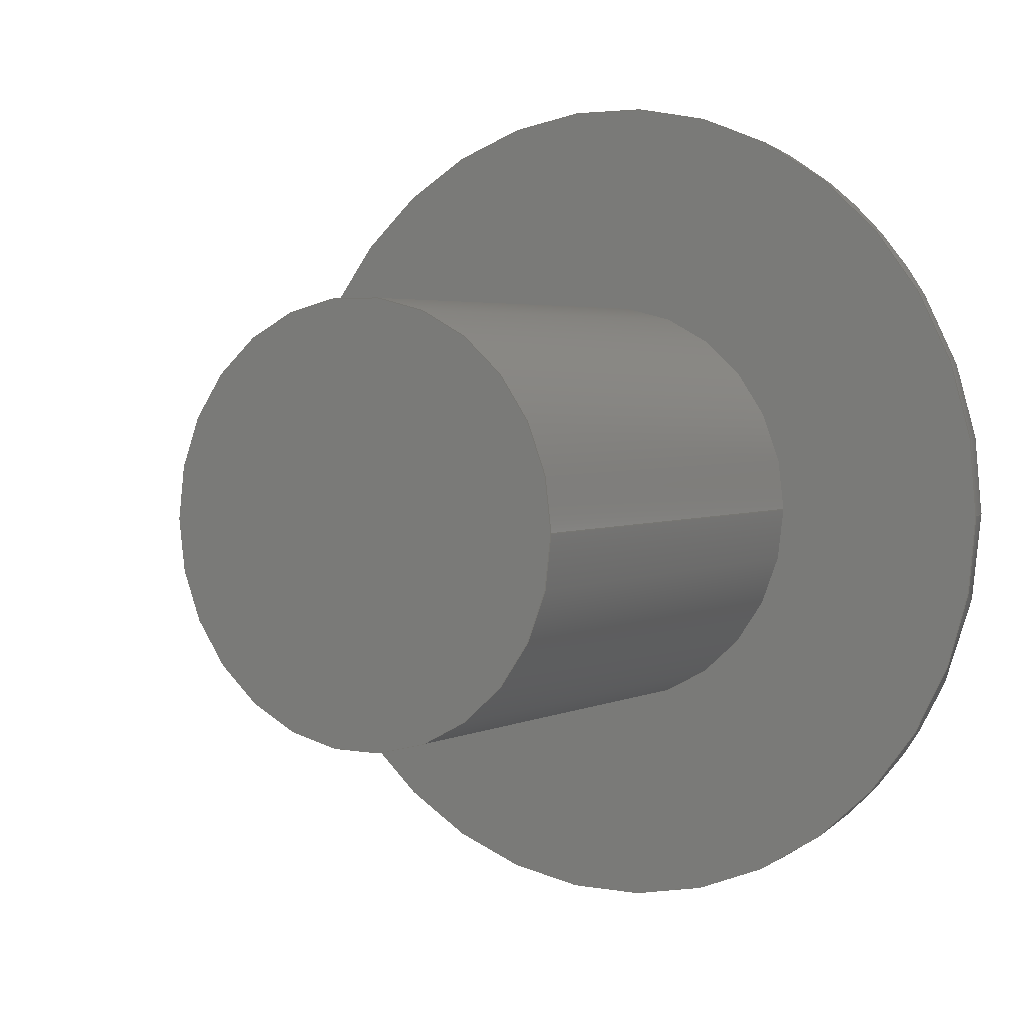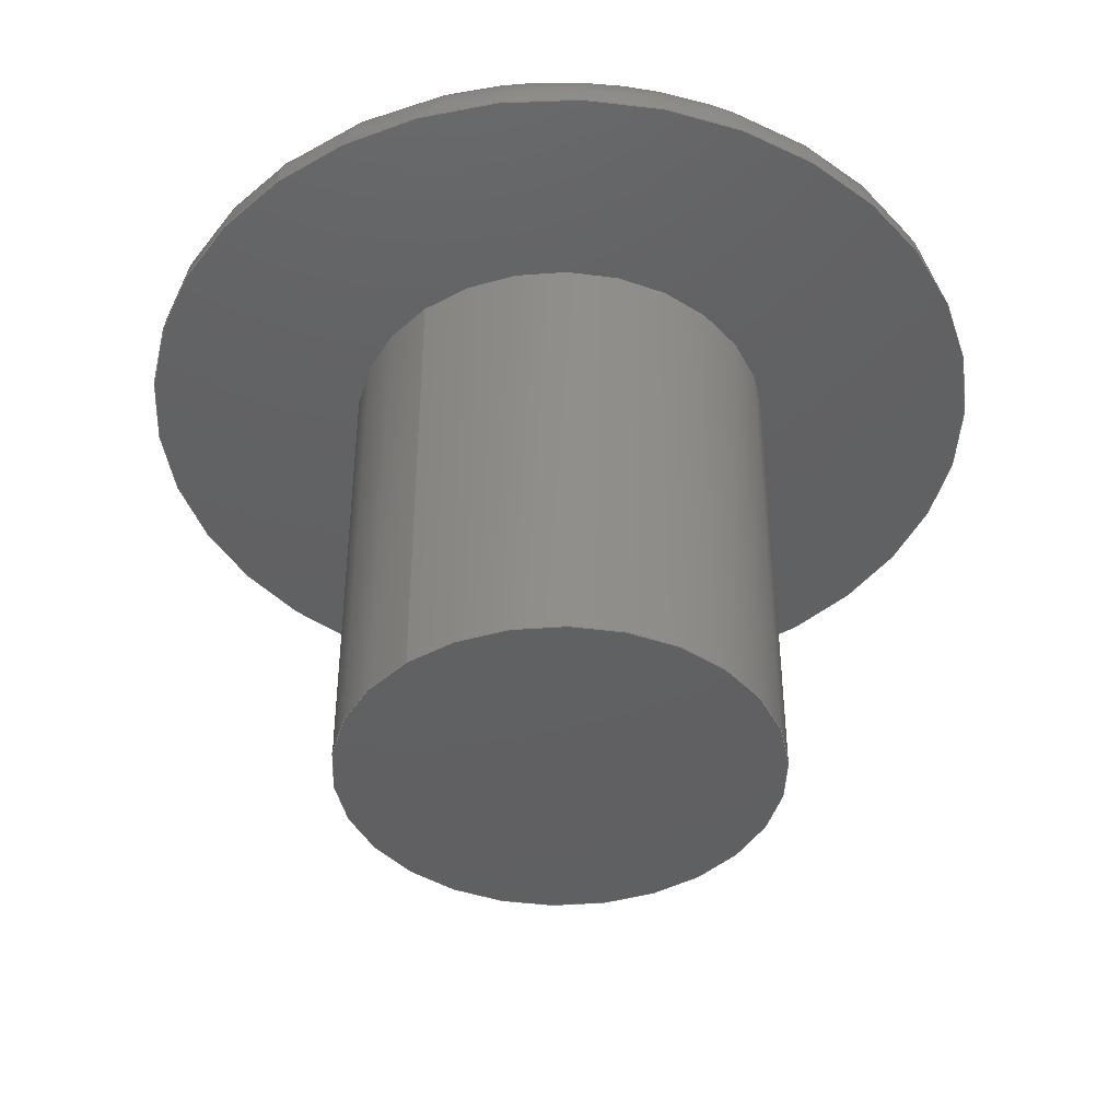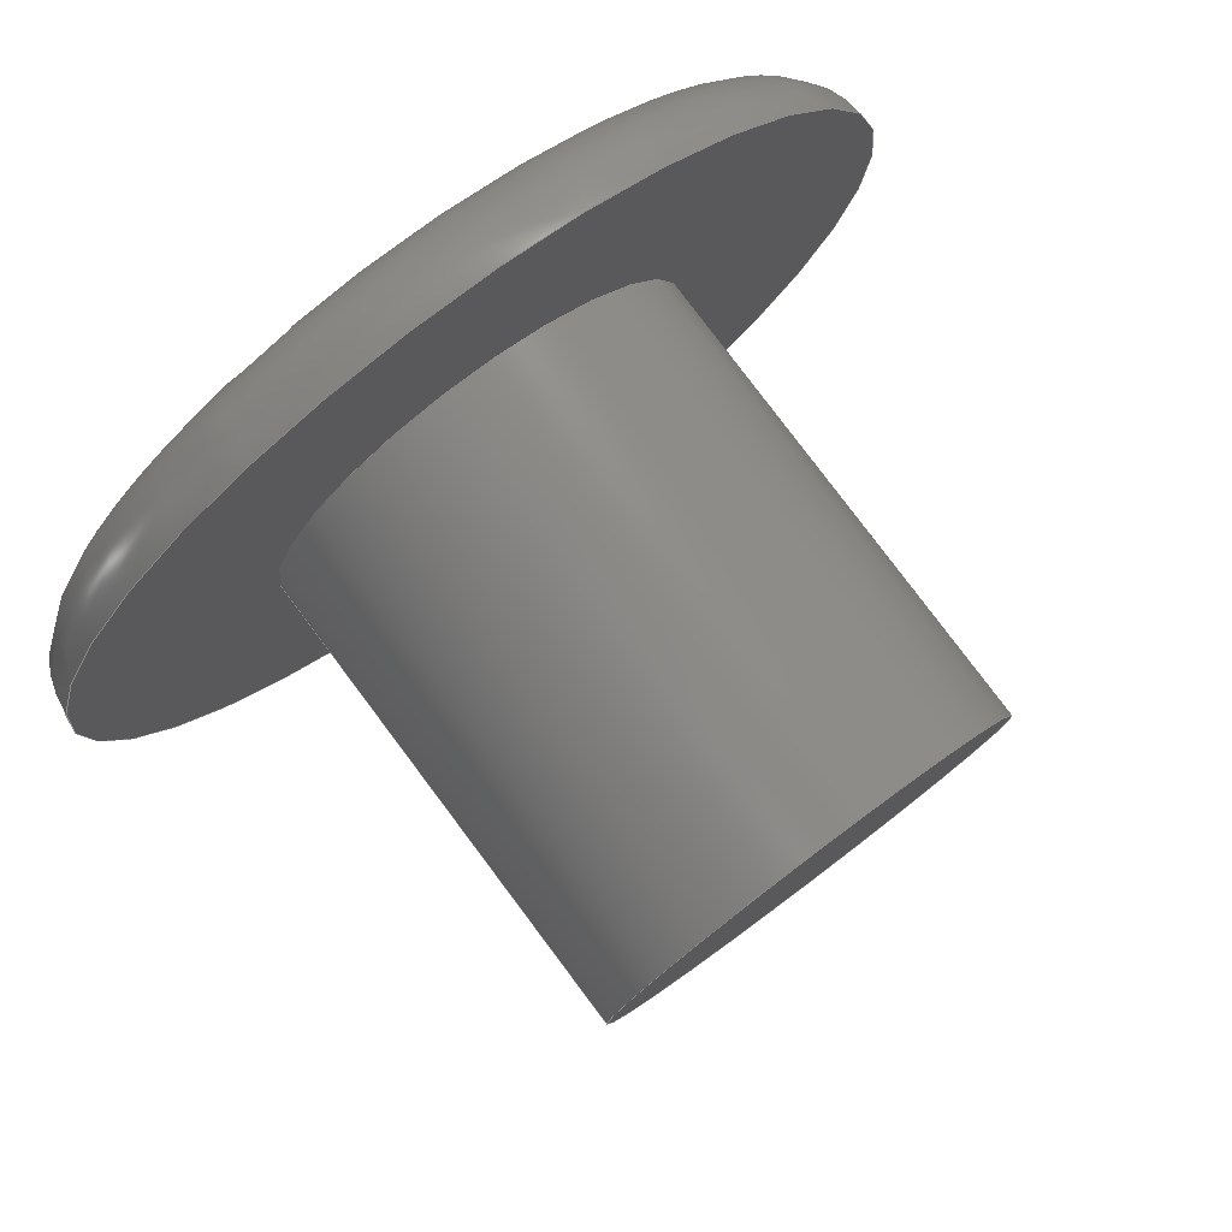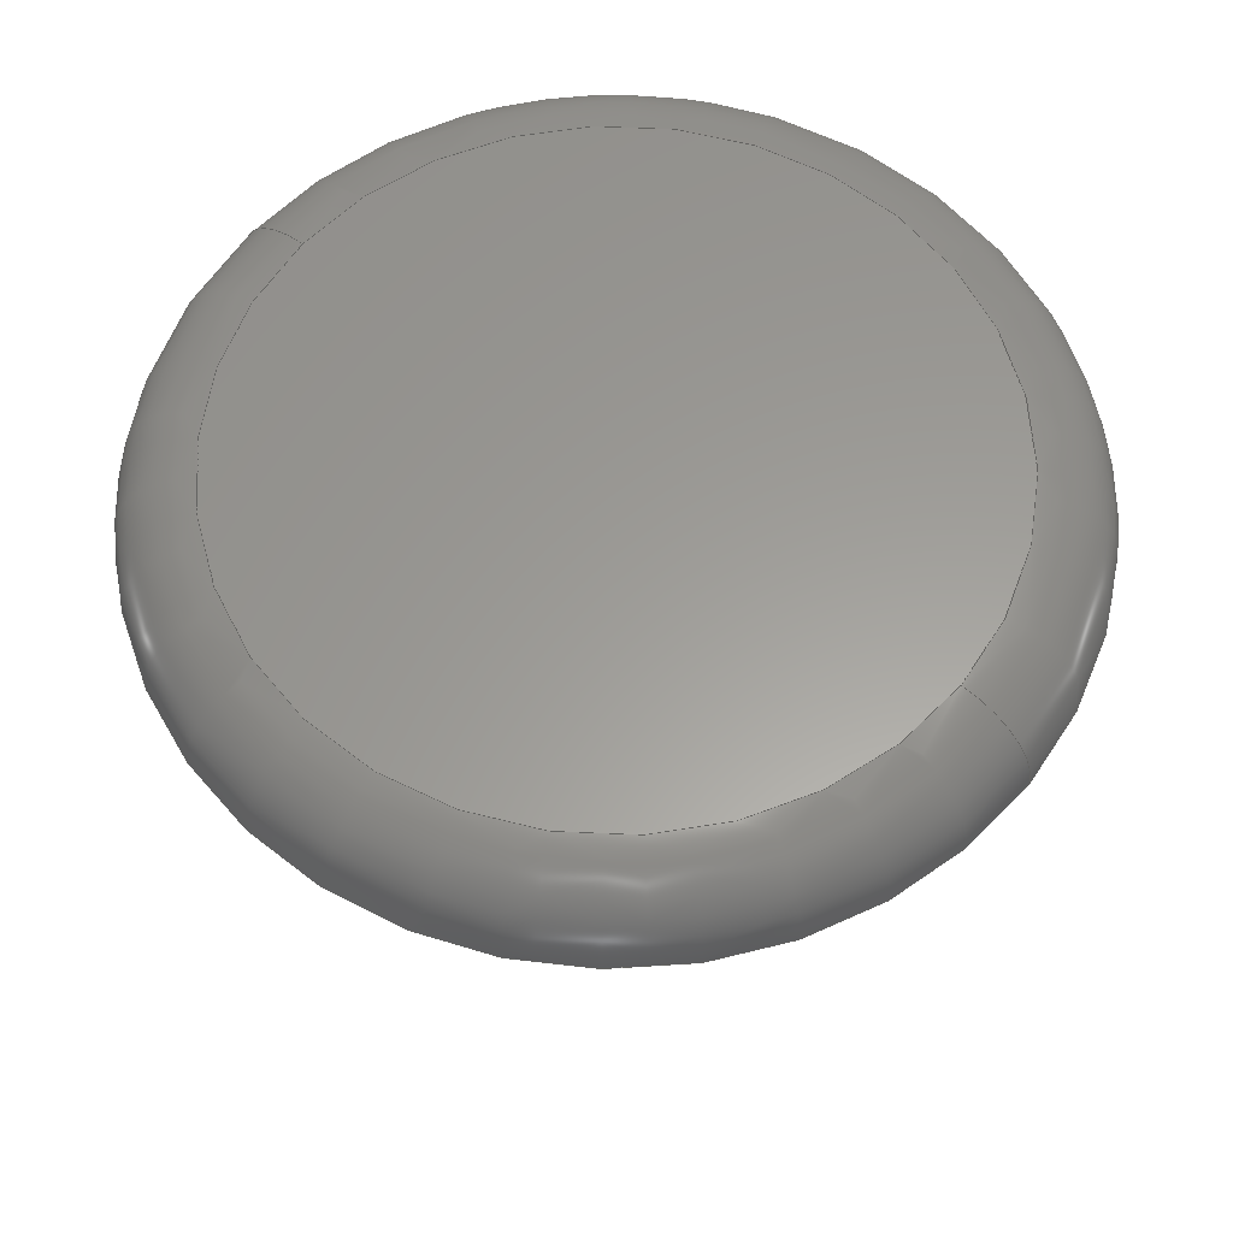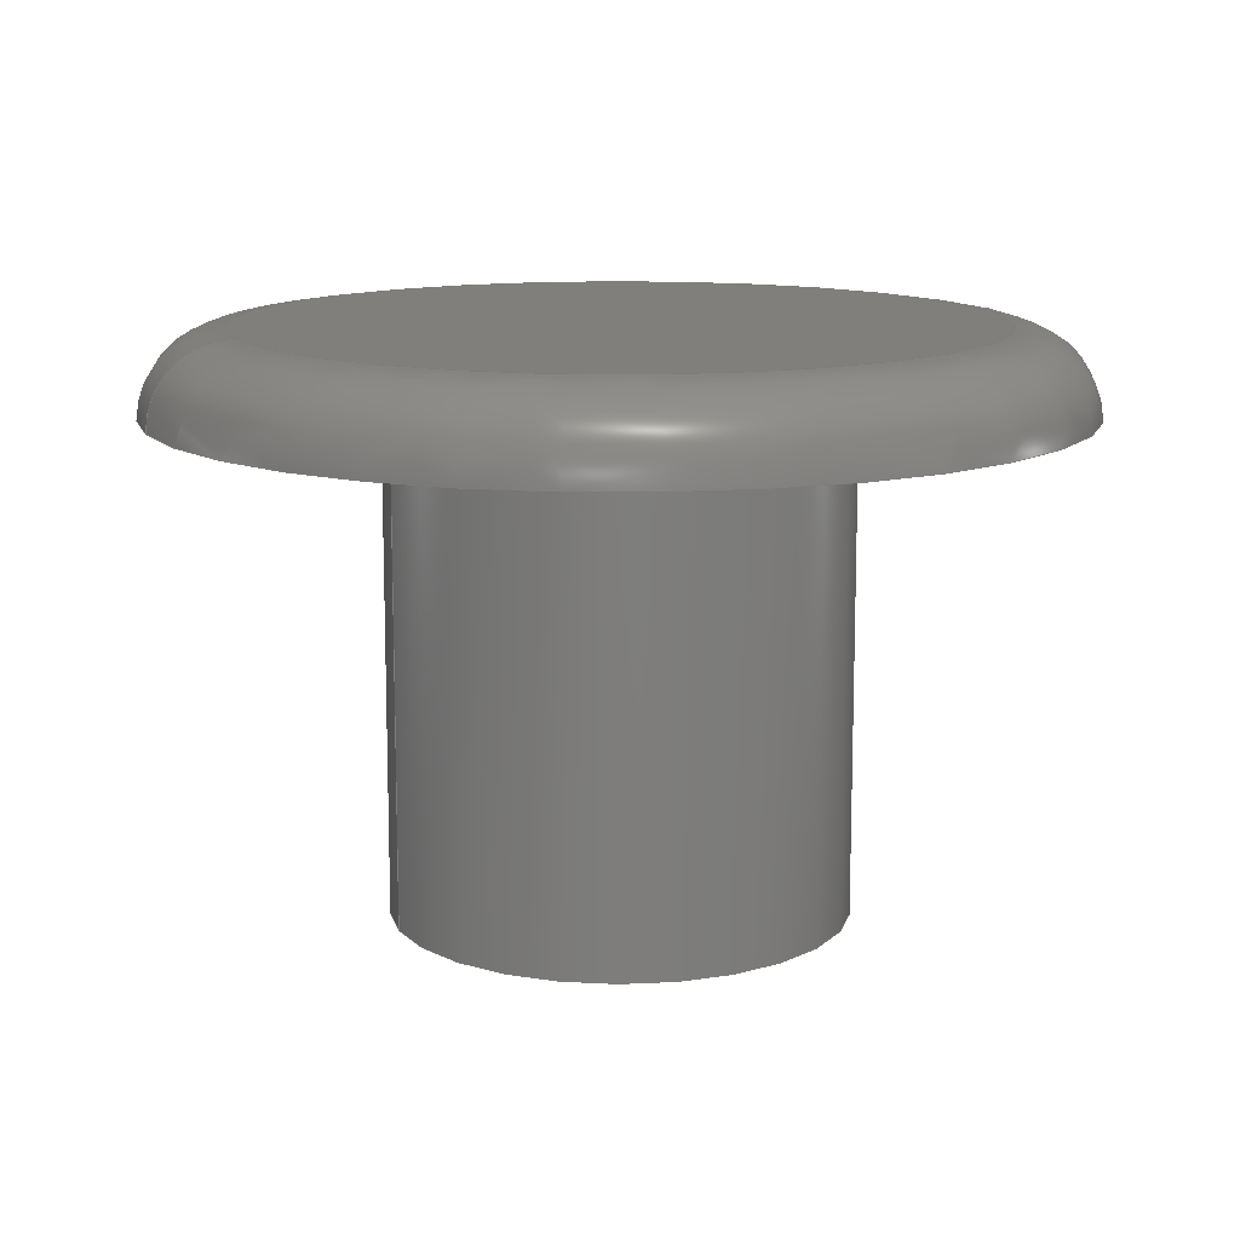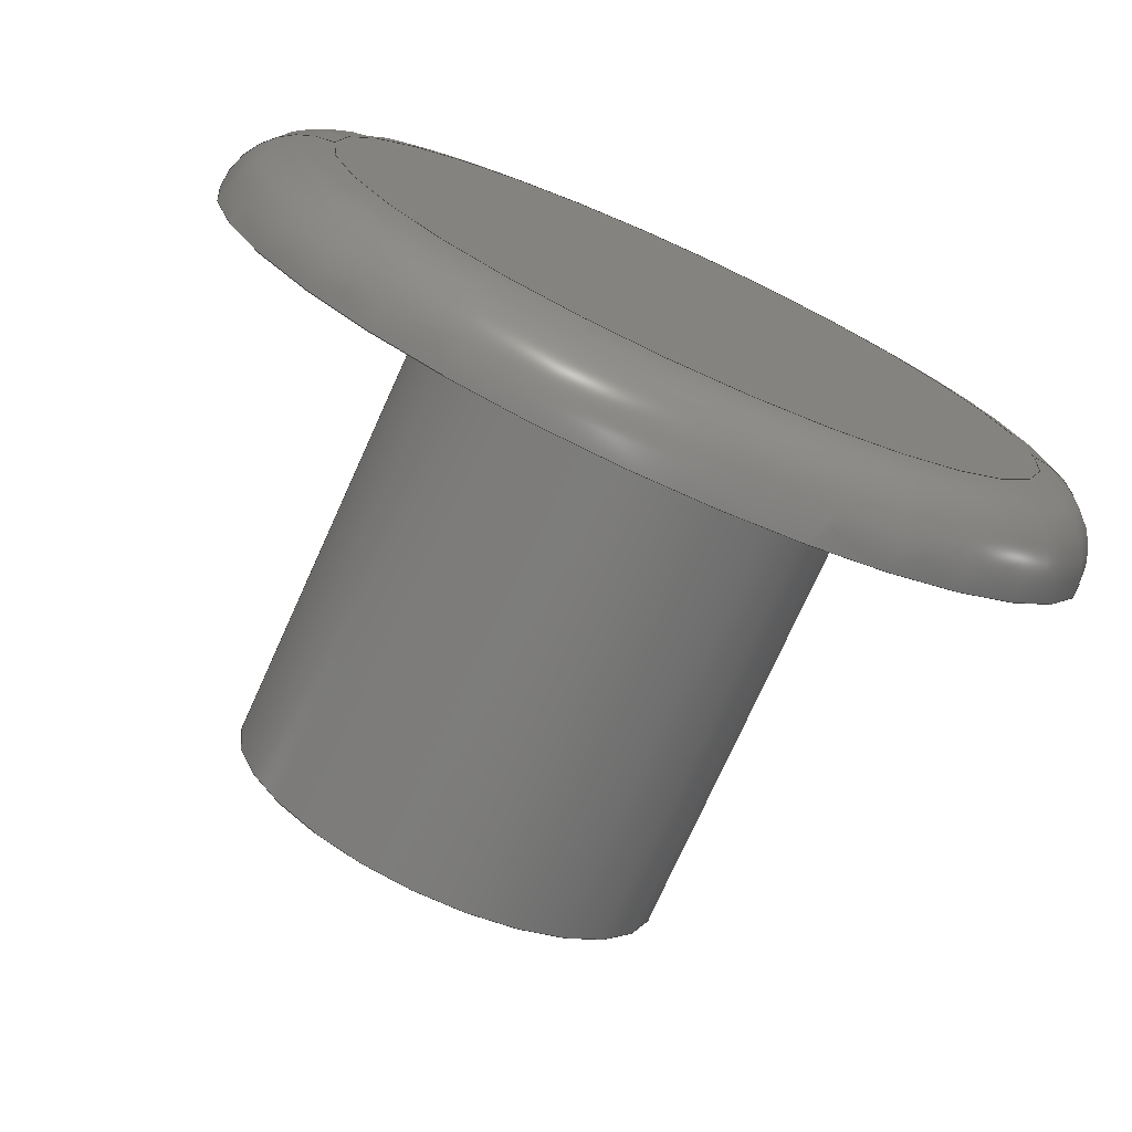
<metadata>
{"format":"step","ext":"stp","renderer":"f3d","projection":"perspective","resolution":1024,"background":"white","views":[{"elev":3.2,"azim":32.4,"up":"+Z"},{"elev":-42.2,"azim":-50.4,"up":"+Y"},{"elev":79.6,"azim":-36.9,"up":"+Z"},{"elev":60.3,"azim":-141.4,"up":"+Y"},{"elev":12.7,"azim":-20.5,"up":"+Y"},{"elev":-74.8,"azim":155.7,"up":"+Z"}]}
</metadata>
<code>
ISO-10303-21;
DATA;
#1=CARTESIAN_POINT('',(0,0,0));
#2=DIRECTION('',(0,-1,0));
#3=DIRECTION('',(1,0,0));
#4=AXIS2_PLACEMENT_3D('',#1,#2,#3);
#5=CARTESIAN_POINT('',(9,0,0));
#6=DIRECTION('',(0,0,1));
#7=DIRECTION('',(1,0,0));
#8=AXIS2_PLACEMENT_3D('',#5,#6,#7);
#9=CARTESIAN_POINT('',(-9,0,0));
#10=DIRECTION('',(0,0,-1));
#11=DIRECTION('',(-1,0,0));
#12=AXIS2_PLACEMENT_3D('',#9,#10,#11);
#13=CARTESIAN_POINT('',(0,0,0));
#14=DIRECTION('',(0,1,0));
#15=DIRECTION('',(1,0,0));
#16=AXIS2_PLACEMENT_3D('',#13,#14,#15);
#17=CARTESIAN_POINT('',(0,2,0));
#18=DIRECTION('',(0,1,0));
#19=DIRECTION('',(1,0,0));
#20=AXIS2_PLACEMENT_3D('',#17,#18,#19);
#21=CARTESIAN_POINT('',(0,2,0));
#22=DIRECTION('',(0,-1,0));
#23=DIRECTION('',(1,0,0));
#24=AXIS2_PLACEMENT_3D('',#21,#22,#23);
#25=CARTESIAN_POINT('',(0,0,0));
#26=DIRECTION('',(0,-1,0));
#27=DIRECTION('',(1,0,0));
#28=AXIS2_PLACEMENT_3D('',#25,#26,#27);
#29=CARTESIAN_POINT('',(0,0,0));
#30=DIRECTION('',(0,1,0));
#31=DIRECTION('',(1,0,0));
#32=AXIS2_PLACEMENT_3D('',#29,#30,#31);
#33=CARTESIAN_POINT('',(0,-12,0));
#34=DIRECTION('',(0,-1,0));
#35=DIRECTION('',(1,0,0));
#36=AXIS2_PLACEMENT_3D('',#33,#34,#35);
#37=DIRECTION('',(0,1,0));
#38=VECTOR('',#37,12);
#39=CARTESIAN_POINT('',(5.5,-12,0));
#40=LINE('',#39,#38);
#41=DIRECTION('',(0,1,0));
#42=VECTOR('',#41,12);
#43=CARTESIAN_POINT('',(-5.5,-12,0));
#44=LINE('',#43,#42);
#45=CARTESIAN_POINT('',(0,-12,0));
#46=DIRECTION('',(0,1,0));
#47=DIRECTION('',(1,0,0));
#48=AXIS2_PLACEMENT_3D('',#45,#46,#47);
#49=CARTESIAN_POINT('',(11,0,0));
#50=CARTESIAN_POINT('',(9,2,0));
#51=VERTEX_POINT('',#49);
#52=VERTEX_POINT('',#50);
#53=CARTESIAN_POINT('',(5.5,-12,0));
#54=CARTESIAN_POINT('',(5.5,0,0));
#55=VERTEX_POINT('',#53);
#56=VERTEX_POINT('',#54);
#57=CARTESIAN_POINT('',(-11,0,0));
#58=CARTESIAN_POINT('',(-9,2,0));
#59=VERTEX_POINT('',#57);
#60=VERTEX_POINT('',#58);
#61=CARTESIAN_POINT('',(-5.5,-12,0));
#62=CARTESIAN_POINT('',(-5.5,0,0));
#63=VERTEX_POINT('',#61);
#64=VERTEX_POINT('',#62);
#65=CARTESIAN_POINT('',(0,0,0));
#66=DIRECTION('',(0,-1,0));
#67=DIRECTION('',(-1,0,0));
#68=AXIS2_PLACEMENT_3D('',#65,#66,#67);
#69=TOROIDAL_SURFACE('',#68,9,2);
#70=ORIENTED_EDGE('',*,*,#201,.F.);
#71=ORIENTED_EDGE('',*,*,#202,.T.);
#72=ORIENTED_EDGE('',*,*,#203,.T.);
#73=ORIENTED_EDGE('',*,*,#204,.F.);
#74=EDGE_LOOP('',(#70,#71,#72,#73));
#75=FACE_OUTER_BOUND('',#74,.F.);
#76=ADVANCED_FACE('',(#75),#69,.T.);
#77=CARTESIAN_POINT('',(0,0,0));
#78=DIRECTION('',(0,-1,0));
#79=DIRECTION('',(-1,0,0));
#80=AXIS2_PLACEMENT_3D('',#77,#78,#79);
#81=TOROIDAL_SURFACE('',#80,9,2);
#82=ORIENTED_EDGE('',*,*,#201,.T.);
#83=ORIENTED_EDGE('',*,*,#205,.T.);
#84=ORIENTED_EDGE('',*,*,#203,.F.);
#85=ORIENTED_EDGE('',*,*,#206,.F.);
#86=EDGE_LOOP('',(#82,#83,#84,#85));
#87=FACE_OUTER_BOUND('',#86,.F.);
#88=ADVANCED_FACE('',(#87),#81,.T.);
#89=CARTESIAN_POINT('',(0,2,0));
#90=DIRECTION('',(0,-1,0));
#91=DIRECTION('',(-1,0,0));
#92=AXIS2_PLACEMENT_3D('',#89,#90,#91);
#93=PLANE('',#92);
#94=ORIENTED_EDGE('',*,*,#205,.F.);
#95=ORIENTED_EDGE('',*,*,#204,.T.);
#96=EDGE_LOOP('',(#94,#95));
#97=FACE_OUTER_BOUND('',#96,.F.);
#98=ADVANCED_FACE('',(#97),#93,.F.);
#99=CARTESIAN_POINT('',(0,0,0));
#100=DIRECTION('',(0,-1,0));
#101=DIRECTION('',(-1,0,0));
#102=AXIS2_PLACEMENT_3D('',#99,#100,#101);
#103=PLANE('',#102);
#104=ORIENTED_EDGE('',*,*,#206,.T.);
#105=ORIENTED_EDGE('',*,*,#202,.F.);
#106=EDGE_LOOP('',(#104,#105));
#107=FACE_OUTER_BOUND('',#106,.F.);
#108=ORIENTED_EDGE('',*,*,#207,.T.);
#109=ORIENTED_EDGE('',*,*,#208,.F.);
#110=EDGE_LOOP('',(#108,#109));
#111=FACE_BOUND('',#110,.F.);
#112=ADVANCED_FACE('',(#107,#111),#103,.T.);
#113=CARTESIAN_POINT('',(0,2.7,0));
#114=DIRECTION('',(0,-1,0));
#115=DIRECTION('',(-1,0,0));
#116=AXIS2_PLACEMENT_3D('',#113,#114,#115);
#117=CYLINDRICAL_SURFACE('',#116,5.5);
#118=ORIENTED_EDGE('',*,*,#209,.F.);
#119=ORIENTED_EDGE('',*,*,#210,.T.);
#120=ORIENTED_EDGE('',*,*,#211,.T.);
#121=ORIENTED_EDGE('',*,*,#207,.F.);
#122=EDGE_LOOP('',(#118,#119,#120,#121));
#123=FACE_OUTER_BOUND('',#122,.F.);
#124=ADVANCED_FACE('',(#123),#117,.T.);
#125=CARTESIAN_POINT('',(0,2.7,0));
#126=DIRECTION('',(0,-1,0));
#127=DIRECTION('',(-1,0,0));
#128=AXIS2_PLACEMENT_3D('',#125,#126,#127);
#129=CYLINDRICAL_SURFACE('',#128,5.5);
#130=ORIENTED_EDGE('',*,*,#209,.T.);
#131=ORIENTED_EDGE('',*,*,#208,.T.);
#132=ORIENTED_EDGE('',*,*,#211,.F.);
#133=ORIENTED_EDGE('',*,*,#212,.F.);
#134=EDGE_LOOP('',(#130,#131,#132,#133));
#135=FACE_OUTER_BOUND('',#134,.F.);
#136=ADVANCED_FACE('',(#135),#129,.T.);
#137=CARTESIAN_POINT('',(0,-12,0));
#138=DIRECTION('',(0,-1,0));
#139=DIRECTION('',(-1,0,0));
#140=AXIS2_PLACEMENT_3D('',#137,#138,#139);
#141=PLANE('',#140);
#142=ORIENTED_EDGE('',*,*,#212,.T.);
#143=ORIENTED_EDGE('',*,*,#210,.F.);
#144=EDGE_LOOP('',(#142,#143));
#145=FACE_OUTER_BOUND('',#144,.F.);
#146=ADVANCED_FACE('',(#145),#141,.T.);
#147=CLOSED_SHELL('',(#76,#88,#98,#112,#124,#136,#146));
#148=MANIFOLD_SOLID_BREP('',#147);
#149=DIMENSIONAL_EXPONENTS(0,0,0,0,0,0,0);
#150=PLANE_ANGLE_MEASURE_WITH_UNIT(PLANE_ANGLE_MEASURE(0.01745),#214);
#151=(CONVERSION_BASED_UNIT('DEGREE',#150)NAMED_UNIT(*)PLANE_ANGLE_UNIT());
#152=UNCERTAINTY_MEASURE_WITH_UNIT(LENGTH_MEASURE(0.003412),#213,
'closure',
'Maximum model space distance between geometric entities at asserted connectivities');
#153=(GEOMETRIC_REPRESENTATION_CONTEXT(3)GLOBAL_UNCERTAINTY_ASSIGNED_CONTEXT((
#152))GLOBAL_UNIT_ASSIGNED_CONTEXT((#213,#151,#215))REPRESENTATION_CONTEXT
('ID1','3'));
#154=APPLICATION_CONTEXT(
'CONFIGURATION CONTROLLED 3D DESIGNS OF MECHANICAL PARTS AND ASSEMBLIES');
#155=APPLICATION_PROTOCOL_DEFINITION('international standard',
'config_control_design',1994,#154);
#156=DESIGN_CONTEXT('',#154,'design');
#157=MECHANICAL_CONTEXT('',#154,'mechanical');
#158=PRODUCT('PISTON_PIN_PLUG','PISTON_PIN_PLUG','NOT SPECIFIED',(#157));
#159=PRODUCT_DEFINITION_FORMATION_WITH_SPECIFIED_SOURCE('1','LAST_VERSION',#158,
.MADE.);
#160=PRODUCT_CATEGORY('part','');
#161=PRODUCT_RELATED_PRODUCT_CATEGORY('detail','',(#158));
#162=PRODUCT_CATEGORY_RELATIONSHIP('','',#160,#161);
#163=SECURITY_CLASSIFICATION_LEVEL('unclassified');
#164=SECURITY_CLASSIFICATION('','',#163);
#165=CC_DESIGN_SECURITY_CLASSIFICATION(#164,(#159));
#166=APPROVAL_STATUS('approved');
#167=APPROVAL(#166,'');
#168=CC_DESIGN_APPROVAL(#167,(#164,#159,#217));
#169=CALENDAR_DATE(119,24,6);
#170=COORDINATED_UNIVERSAL_TIME_OFFSET(5,30,.AHEAD.);
#171=LOCAL_TIME(12,49,28,#170);
#172=DATE_AND_TIME(#169,#171);
#173=APPROVAL_DATE_TIME(#172,#167);
#174=DATE_TIME_ROLE('creation_date');
#175=CC_DESIGN_DATE_AND_TIME_ASSIGNMENT(#172,#174,(#217));
#176=DATE_TIME_ROLE('classification_date');
#177=CC_DESIGN_DATE_AND_TIME_ASSIGNMENT(#172,#176,(#164));
#178=PERSON('UNSPECIFIED','UNSPECIFIED',$,$,$,$);
#179=ORGANIZATION('UNSPECIFIED','UNSPECIFIED','UNSPECIFIED');
#180=PERSON_AND_ORGANIZATION(#178,#179);
#181=APPROVAL_ROLE('approver');
#182=APPROVAL_PERSON_ORGANIZATION(#180,#167,#181);
#183=PERSON_AND_ORGANIZATION_ROLE('creator');
#184=CC_DESIGN_PERSON_AND_ORGANIZATION_ASSIGNMENT(#180,#183,(#159,#217));
#185=PERSON_AND_ORGANIZATION_ROLE('design_supplier');
#186=CC_DESIGN_PERSON_AND_ORGANIZATION_ASSIGNMENT(#180,#185,(#159));
#187=PERSON_AND_ORGANIZATION_ROLE('classification_officer');
#188=CC_DESIGN_PERSON_AND_ORGANIZATION_ASSIGNMENT(#180,#187,(#164));
#189=PERSON_AND_ORGANIZATION_ROLE('design_owner');
#190=CC_DESIGN_PERSON_AND_ORGANIZATION_ASSIGNMENT(#180,#189,(#158));
#191=CIRCLE('',#4,11);
#192=CIRCLE('',#8,2);
#193=CIRCLE('',#12,2);
#194=CIRCLE('',#16,11);
#195=CIRCLE('',#20,9);
#196=CIRCLE('',#24,9);
#197=CIRCLE('',#28,5.5);
#198=CIRCLE('',#32,5.5);
#199=CIRCLE('',#36,5.5);
#200=CIRCLE('',#48,5.5);
#201=EDGE_CURVE('',#51,#52,#192,.T.);
#202=EDGE_CURVE('',#51,#59,#191,.T.);
#203=EDGE_CURVE('',#59,#60,#193,.T.);
#204=EDGE_CURVE('',#52,#60,#196,.T.);
#205=EDGE_CURVE('',#52,#60,#195,.T.);
#206=EDGE_CURVE('',#51,#59,#194,.T.);
#207=EDGE_CURVE('',#56,#64,#197,.T.);
#208=EDGE_CURVE('',#56,#64,#198,.T.);
#209=EDGE_CURVE('',#55,#56,#40,.T.);
#210=EDGE_CURVE('',#55,#63,#199,.T.);
#211=EDGE_CURVE('',#63,#64,#44,.T.);
#212=EDGE_CURVE('',#55,#63,#200,.T.);
#213=(LENGTH_UNIT()NAMED_UNIT(*)SI_UNIT(.MILLI.,.METRE.));
#214=(NAMED_UNIT(*)PLANE_ANGLE_UNIT()SI_UNIT($,.RADIAN.));
#215=(NAMED_UNIT(*)SI_UNIT($,.STERADIAN.)SOLID_ANGLE_UNIT());
#216=ADVANCED_BREP_SHAPE_REPRESENTATION('',(#148),#153);
#217=PRODUCT_DEFINITION('design','',#159,#156);
#218=PRODUCT_DEFINITION_SHAPE('','SHAPE FOR PISTON_PIN_PLUG.',#217);
#219=SHAPE_DEFINITION_REPRESENTATION(#218,#216);
ENDSEC;
END-ISO-10303-21;

</code>
